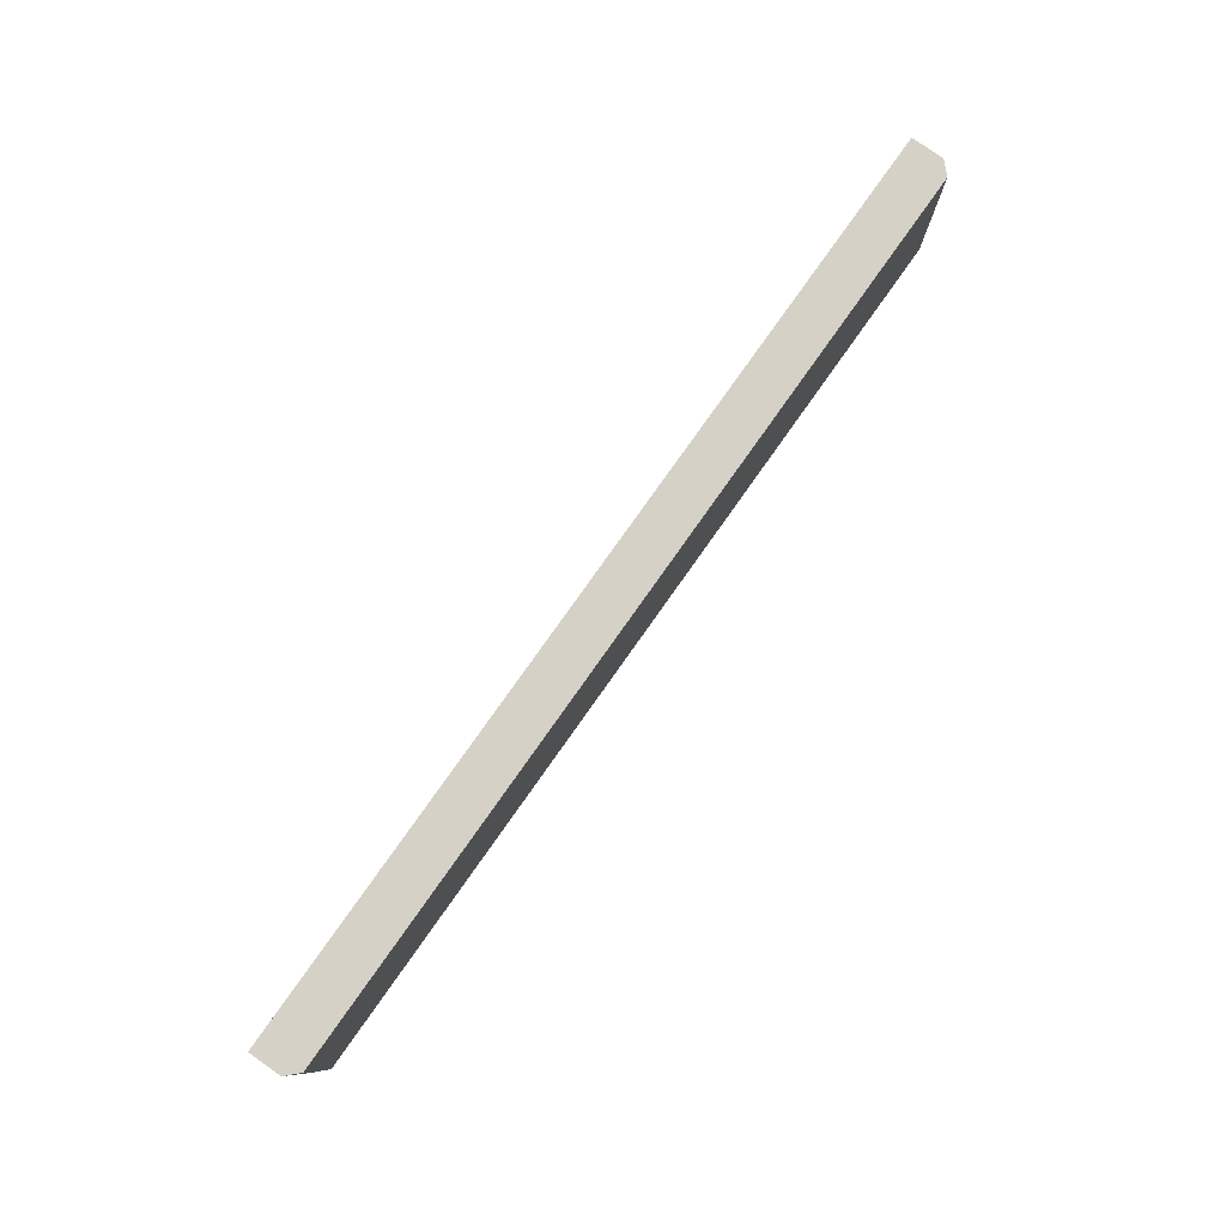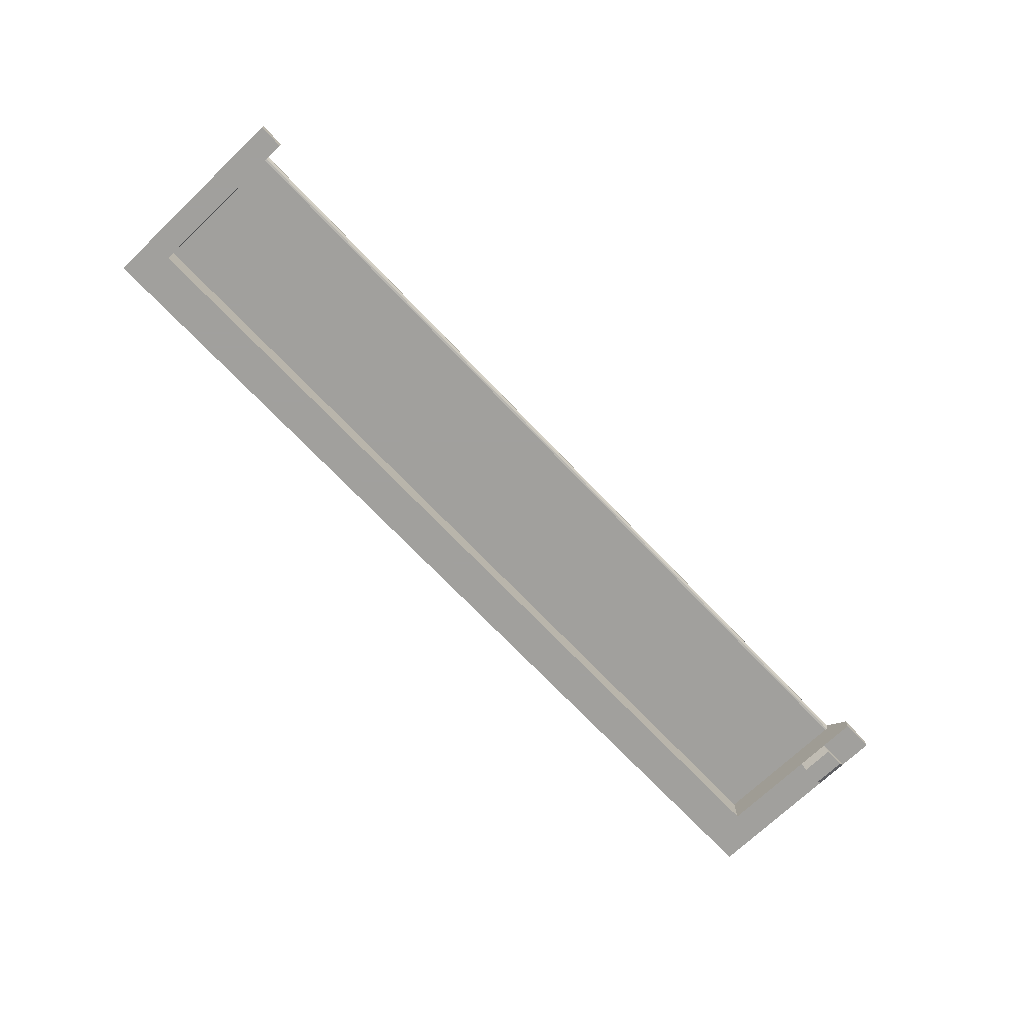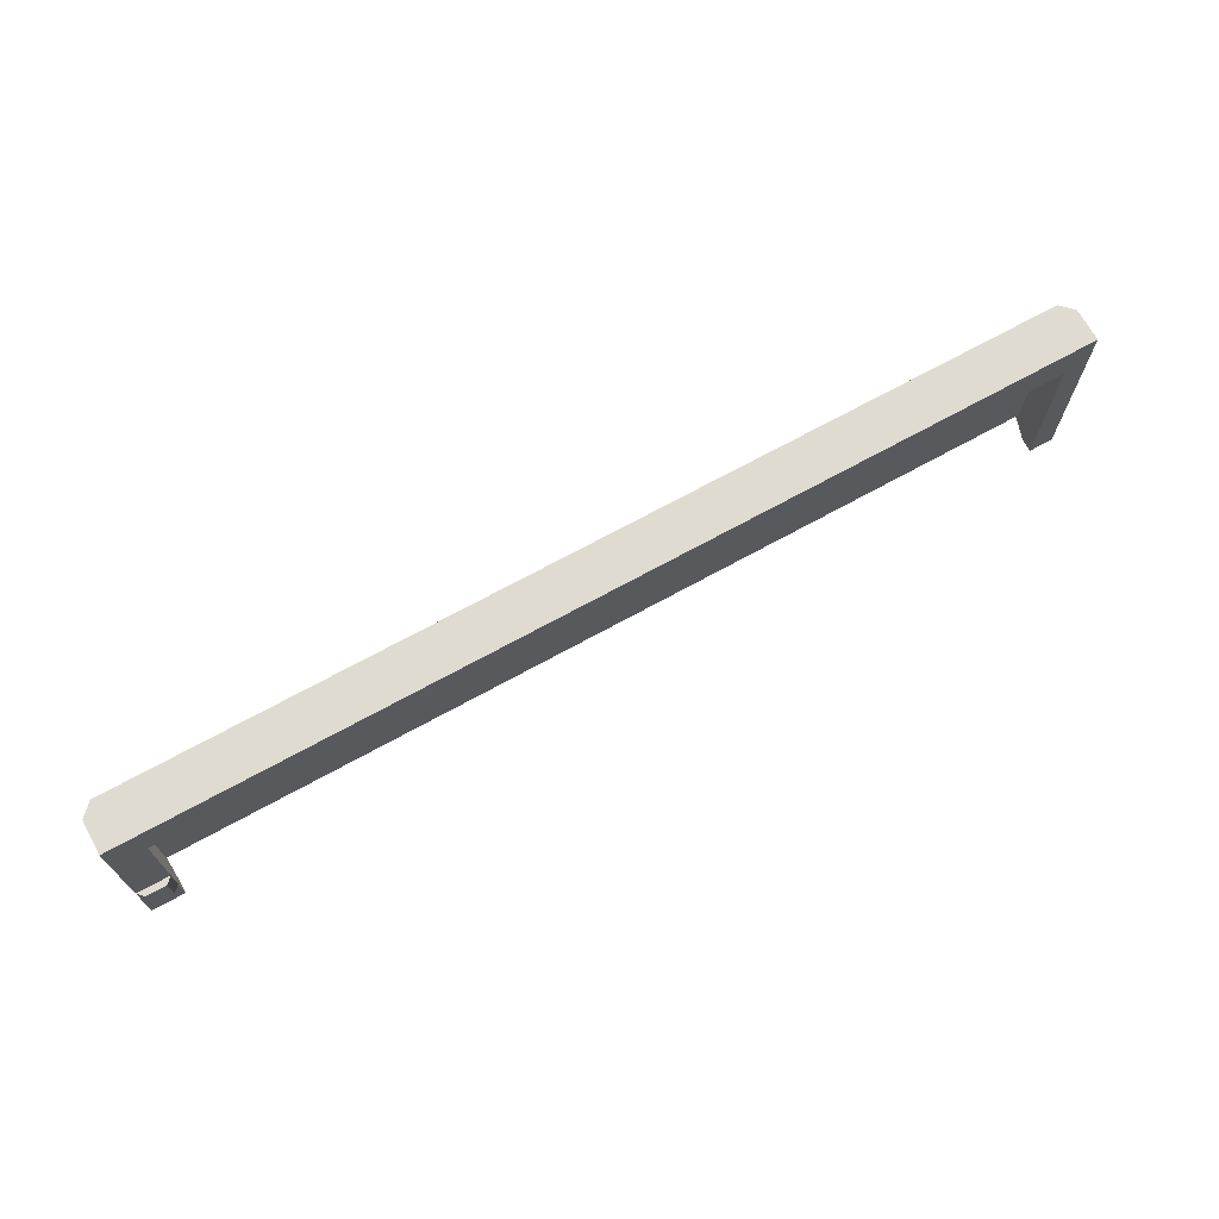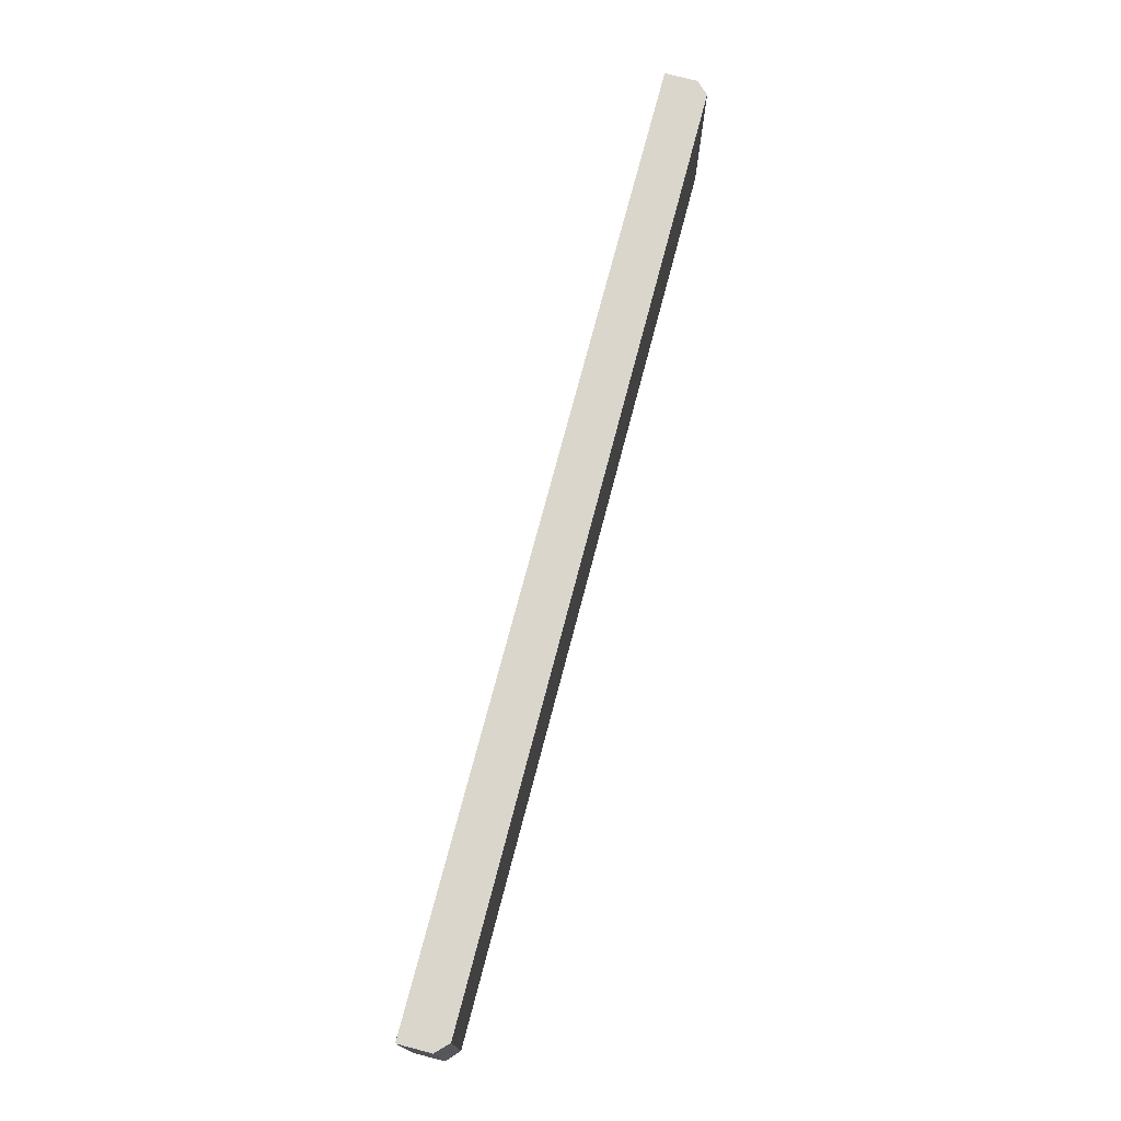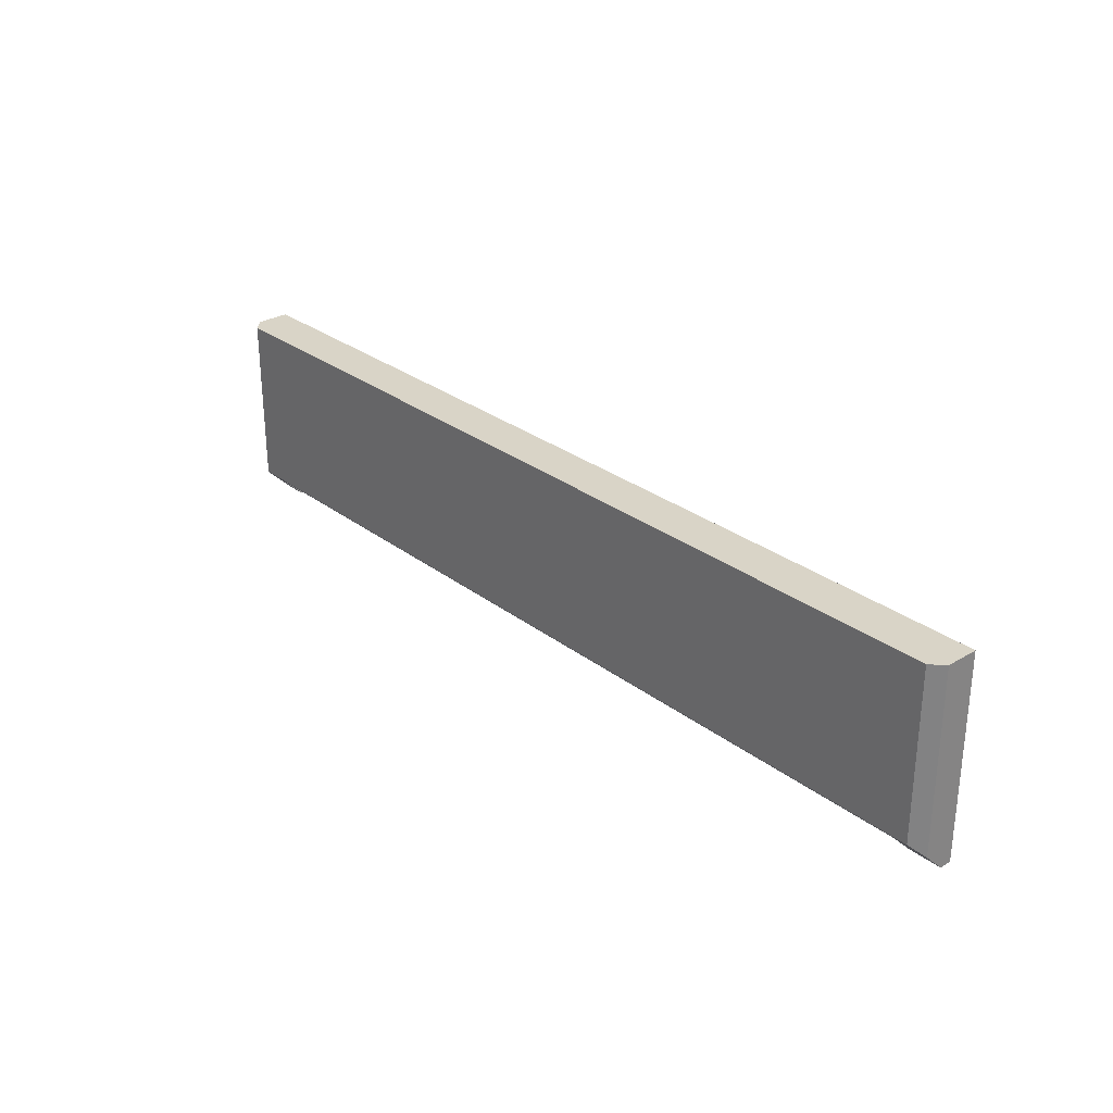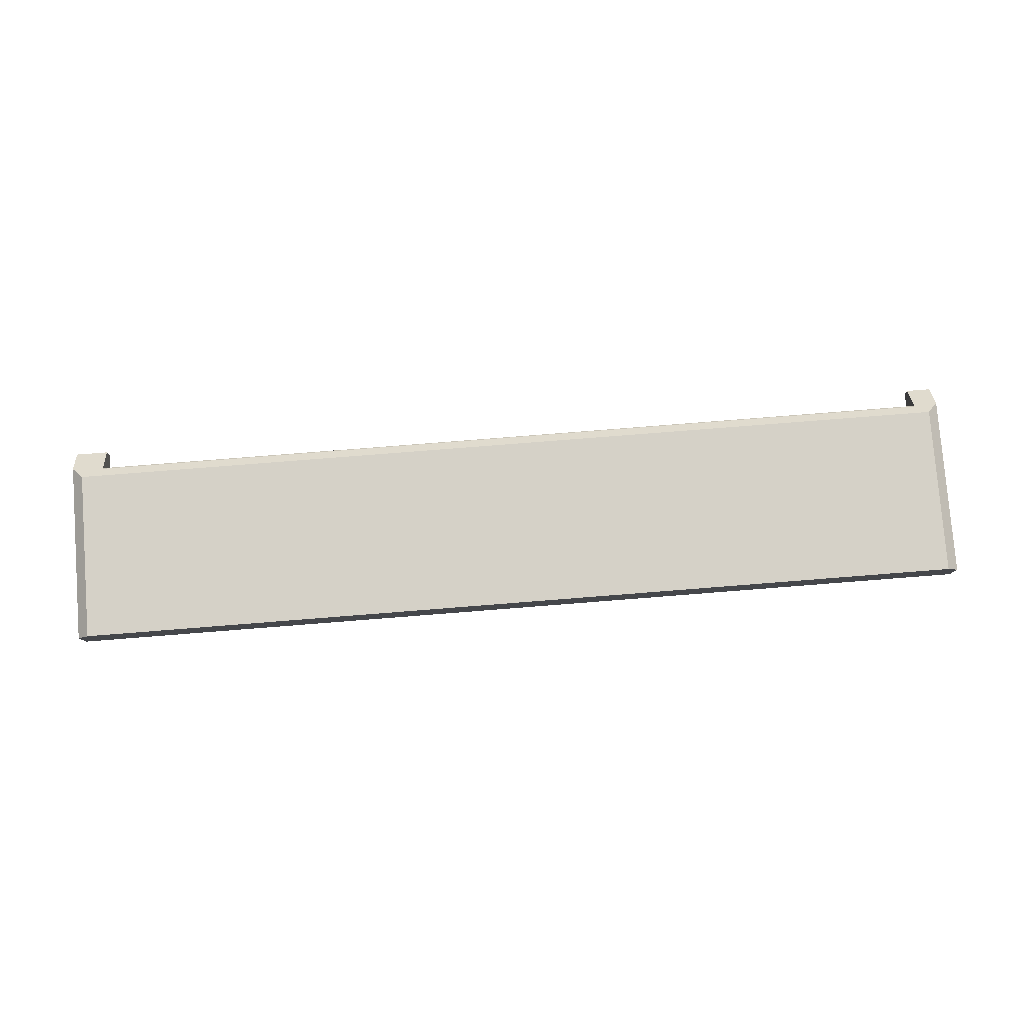
<metadata>
{"format":"obj","ext":"obj","renderer":"f3d","projection":"perspective","resolution":1024,"background":"white","views":[{"elev":78.9,"azim":125.3,"up":"+Z"},{"elev":-71.7,"azim":133.6,"up":"+Y"},{"elev":69.8,"azim":-28.9,"up":"+Z"},{"elev":73.8,"azim":104.7,"up":"+Z"},{"elev":28.7,"azim":-131.5,"up":"+Z"},{"elev":79.7,"azim":-4.5,"up":"+Y"}]}
</metadata>
<code>
v -0.2215 0.003 -0.05
v -0.2215 0.008707 -0.04429
v -0.2215 0.008309 -0.04454
v -0.2215 0.007 -0.04359
v -0.2215 0.007 -0.01
v -0.2215 -2.161e-10 -0.01
v -0.2215 0.007844 -0.04457
v -0.2215 0.007412 -0.04439
v -0.2215 -2.161e-10 -0.05
v -0.2215 0.007109 -0.04404
v -0.2215 -2.161e-10 -0.0415
v -0.2215 -2.161e-10 -0.0335
v -0.006 0.008309 -0.04454
v -0.006 0.008707 -0.04429
v -0.006 0.003 -0.05
v -0.006 0.007844 -0.04457
v -0.006 -2.161e-10 -0.05
v -0.006 -2.161e-10 -0.01
v -0.006 0.007 -0.01
v -0.006 0.007 -0.04359
v -0.006 0.007109 -0.04404
v -0.006 0.007412 -0.04439
v -0.2294 0.003 -0.05
v -0.2294 -2.161e-10 -0.05
v 4.088e-17 -2.161e-10 -0.05
v 4.104e-17 -2.161e-10 -3.576e-09
v -0.2294 -2.161e-10 -3.576e-09
v -0.2294 -2.161e-10 -0.0335
v -0.2294 -2.161e-10 -0.0415
v 4.223e-17 0.003 -0.05
v -0.2294 0.008 -0.045
v -0.2294 0.008 -3.576e-09
v 4.287e-17 0.008 -0.045
v 2.847e-17 0.008 -3.576e-09
v 2.489e-17 -2.161e-10 -3.576e-09
v -0.003 0.011 -0.042
v -0.2265 0.011 -0.042
v -0.003 0.011 -3.576e-09
v -0.2265 0.011 -3.576e-09
v -0.223 -0.0015 -0.0335
v -0.228 -0.0015 -0.0335
v -0.223 -0.0015 -0.0415
v -0.228 -0.0015 -0.0415
v -1.069e-15 -2.161e-10 -3.576e-09
v -1.093e-15 0.008 -3.576e-09
v 3.697e-17 0.008 -0.045
v 2.923e-17 0.008 -3.576e-09
f 1 2 3
f 4 5 6
f 3 7 1
f 1 7 8
f 1 8 9
f 9 8 10
f 9 10 11
f 11 10 4
f 11 4 12
f 12 4 6
f 13 14 15
f 13 15 16
f 17 18 19
f 19 20 17
f 17 20 21
f 17 21 15
f 15 21 22
f 15 22 16
f 5 4 19
f 19 4 20
f 1 9 23
f 23 9 24
f 17 25 18
f 18 25 26
f 18 26 6
f 6 26 27
f 6 27 12
f 12 27 28
f 24 9 29
f 29 9 11
f 30 25 15
f 15 25 17
f 31 23 24
f 27 32 28
f 28 32 31
f 28 31 29
f 29 31 24
f 33 34 30
f 30 34 35
f 30 35 25
f 36 37 38
f 38 37 39
f 12 28 40
f 40 28 41
f 42 43 11
f 11 43 29
f 40 41 42
f 42 41 43
f 12 40 11
f 11 40 42
f 29 43 28
f 28 43 41
f 32 27 44
f 39 32 38
f 38 32 44
f 38 44 45
f 37 31 39
f 39 31 32
f 46 36 47
f 47 36 38
f 30 15 33
f 33 15 14
f 33 14 36
f 36 14 37
f 37 14 2
f 37 2 31
f 31 2 1
f 31 1 23
f 2 14 13
f 2 13 3
f 3 13 16
f 3 16 7
f 7 16 22
f 7 22 8
f 8 22 21
f 8 21 10
f 10 21 20
f 10 20 4
f 6 5 18
f 18 5 19

</code>
